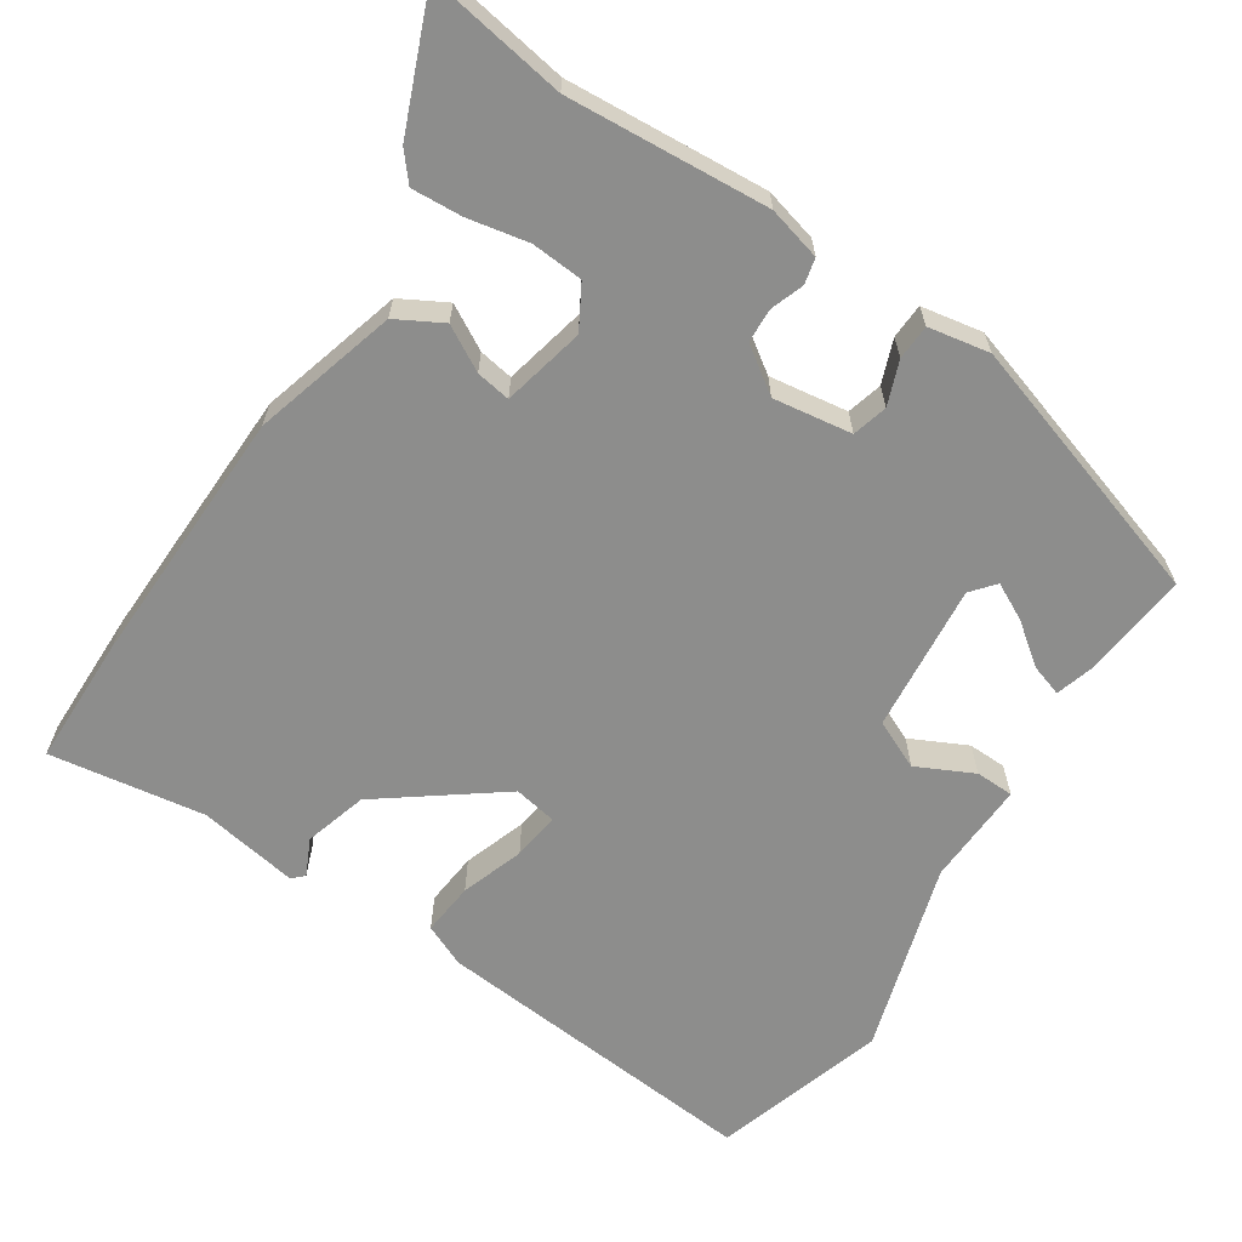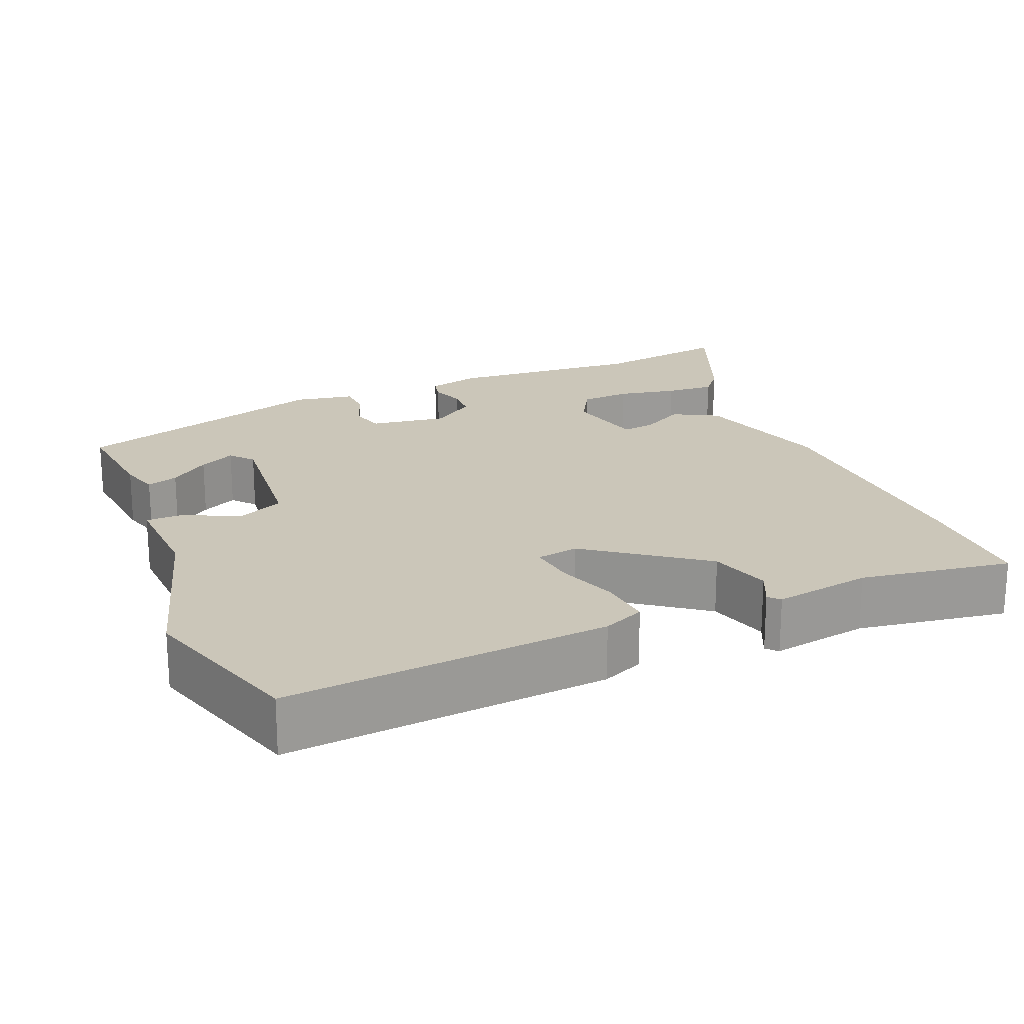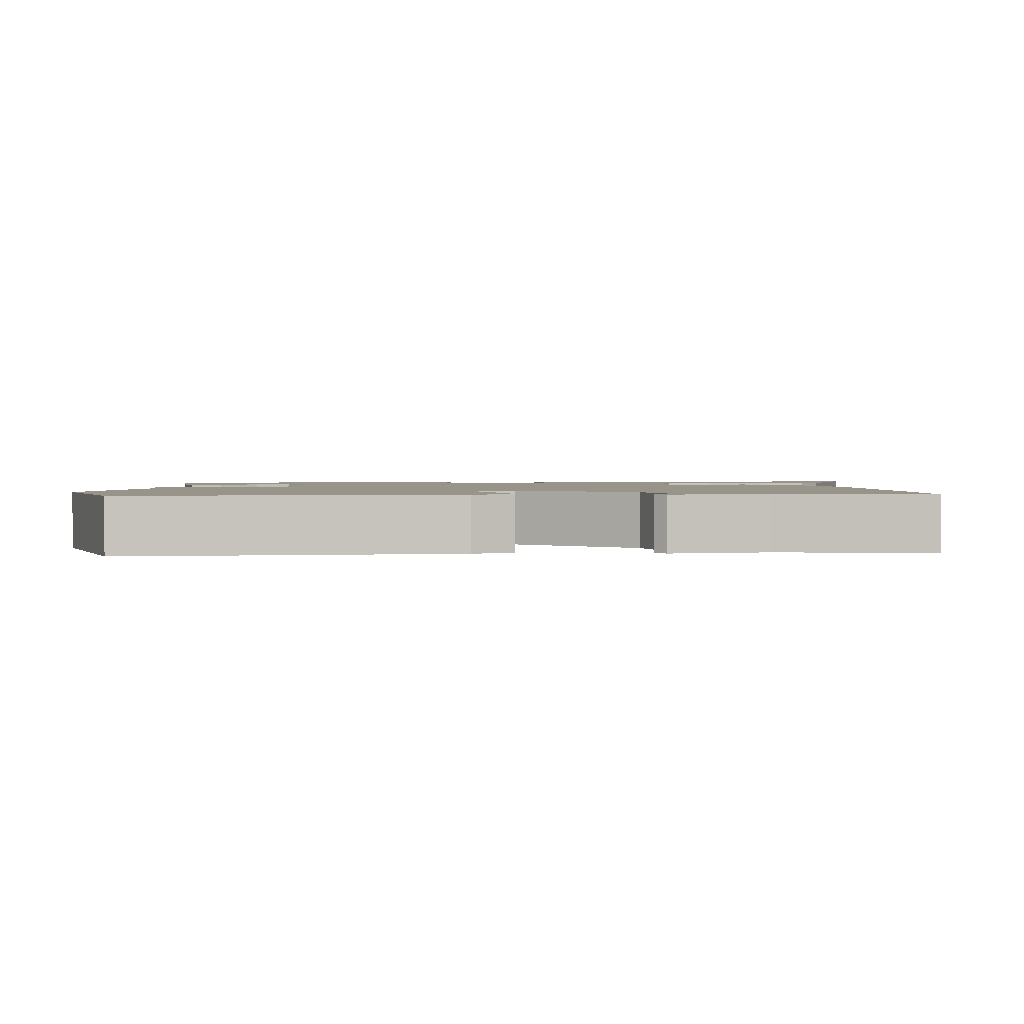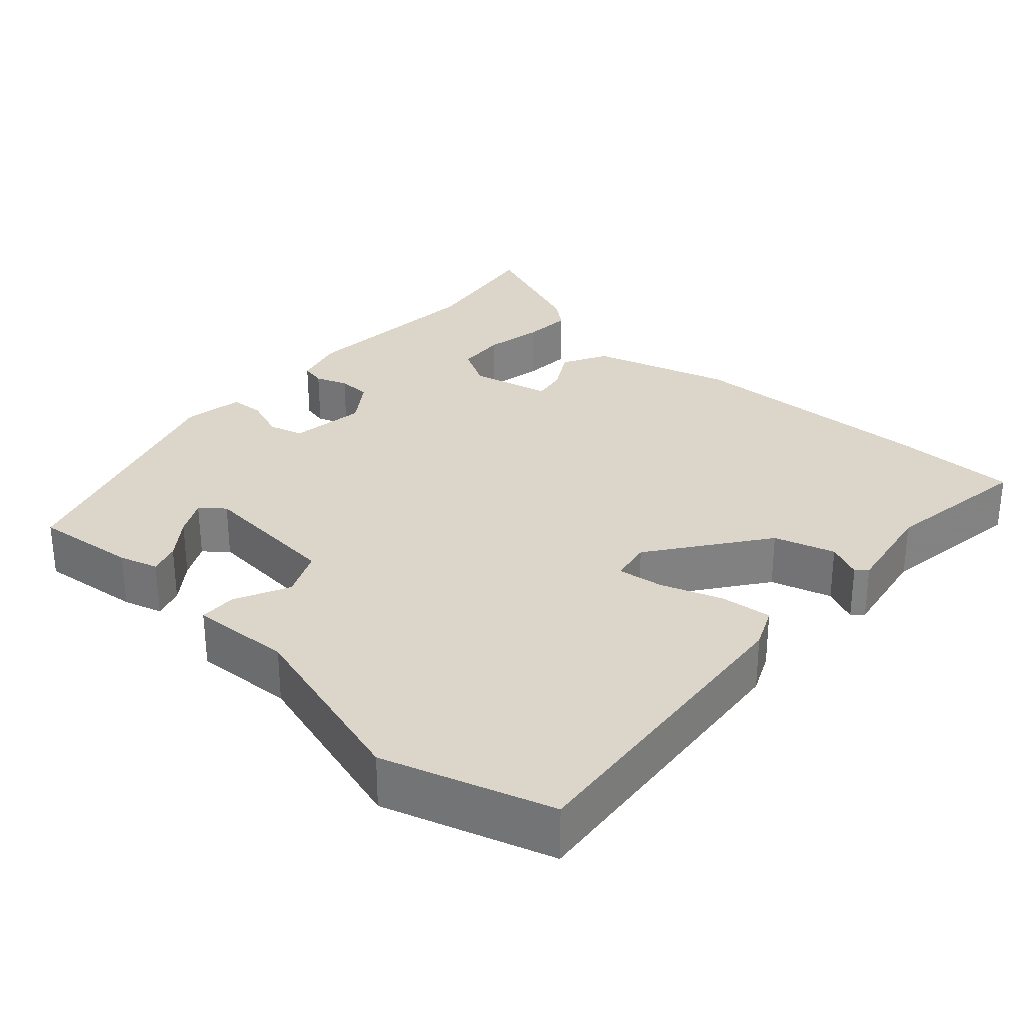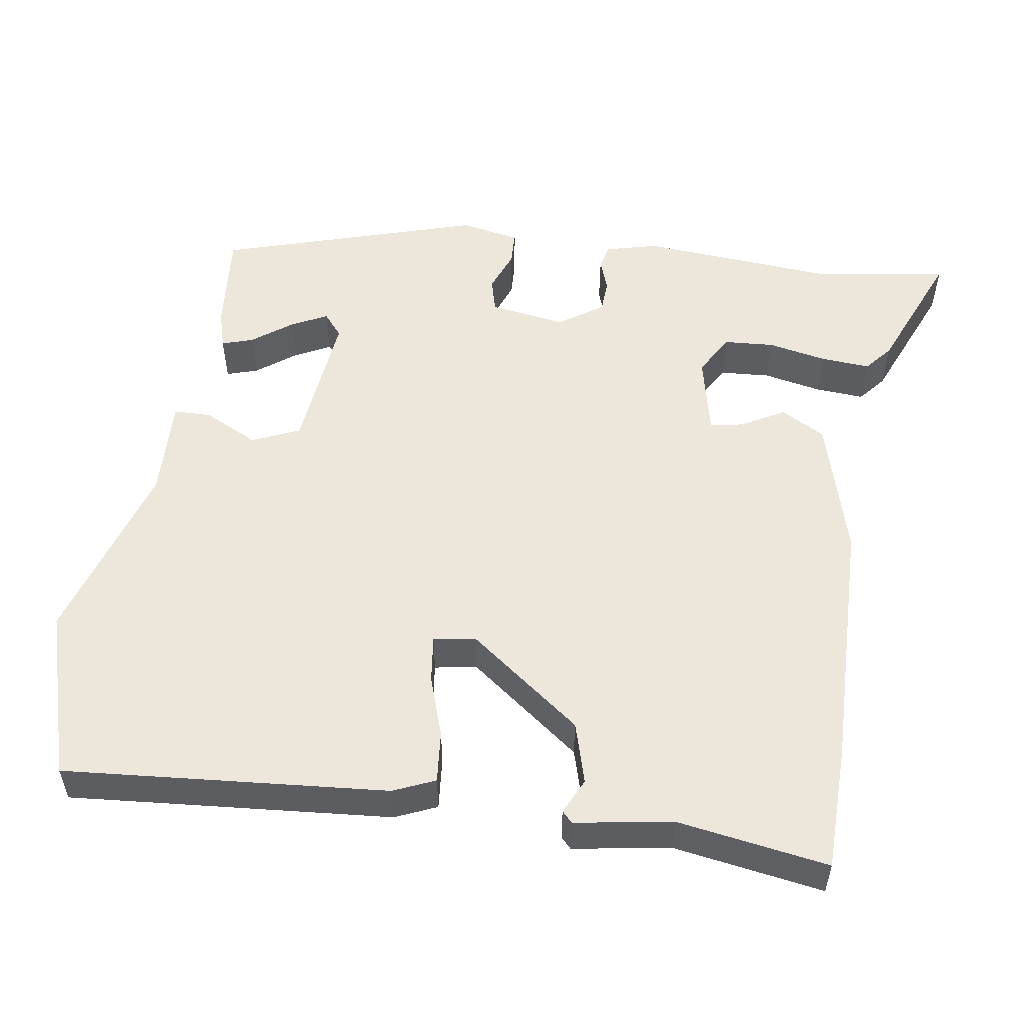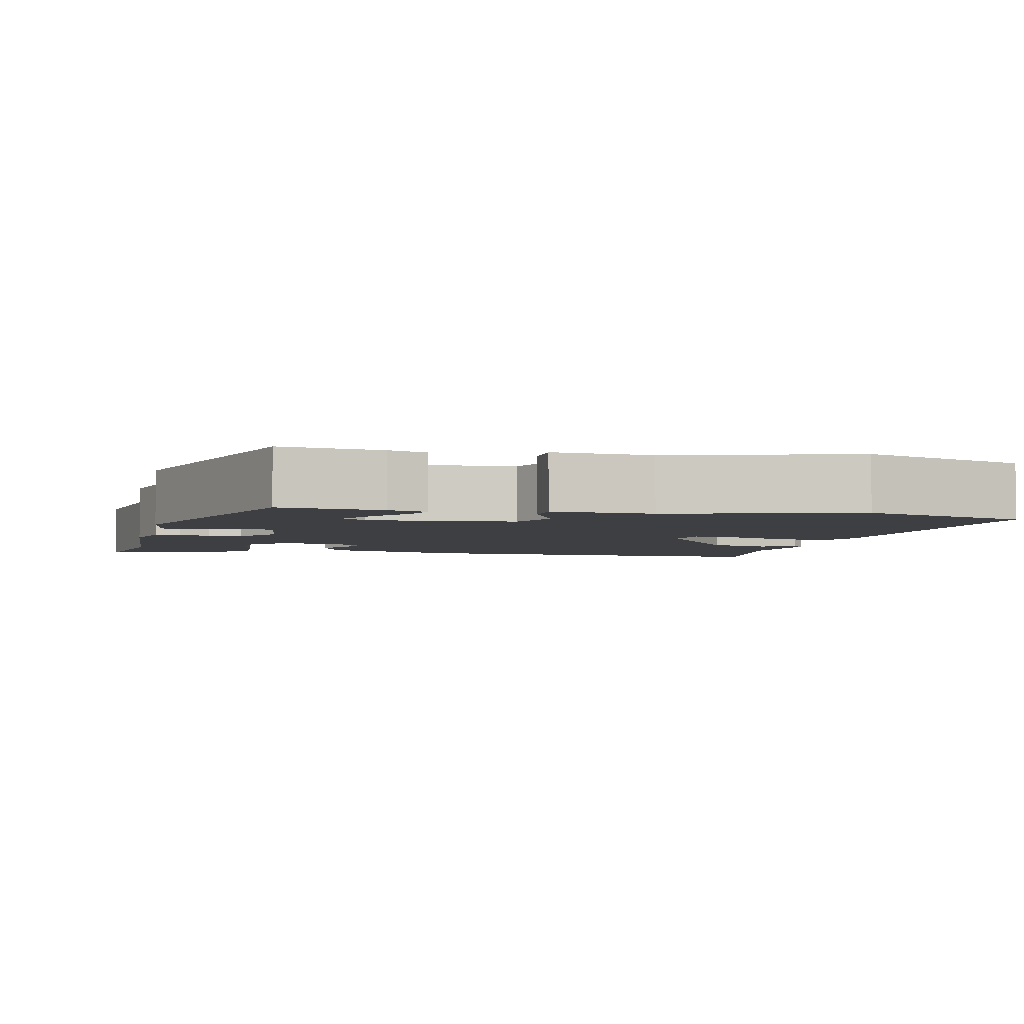
<metadata>
{"format":"obj","ext":"obj","renderer":"f3d","projection":"perspective","resolution":1024,"background":"white","views":[{"elev":-64.4,"azim":57.8,"up":"+Y"},{"elev":20.8,"azim":-111.7,"up":"+Y"},{"elev":1.7,"azim":-92.5,"up":"+Y"},{"elev":29.9,"azim":-137.2,"up":"+Y"},{"elev":53.5,"azim":-80.0,"up":"+Y"},{"elev":-4.0,"azim":167.5,"up":"+Y"}]}
</metadata>
<code>
v -0.328 0.07 -0.556
v -0.548 0.07 -0.484
v -0.503 0.07 -0.06
v -0.478 0.07 -0.006
v -0.41 0.07 -0.014
v -0.33 0.07 -0.043
v -0.269 0.07 -0.052
v -0.258 0.07 0.003
v -0.367 0.07 0.155
v -0.447 0.07 0.18
v -0.494 0.07 0.159
v -0.508 0.07 0.173
v -0.484 0.07 0.301
v -0.511 0.07 0.5
v -0.345 0.07 0.499
v -0.012 0.07 0.484
v 0.171 0.07 0.428
v 0.202 0.07 0.369
v 0.169 0.07 0.313
v 0.161 0.07 0.269
v 0.266 0.07 0.243
v 0.321 0.07 0.273
v 0.327 0.07 0.339
v 0.313 0.07 0.417
v 0.31 0.07 0.482
v 0.346 0.07 0.511
v 0.514 0.07 0.576
v 0.482 0.07 0.399
v 0.496 0.07 0.141
v 0.477 0.07 0.073
v 0.444 0.07 0.066
v 0.402 0.07 0.082
v 0.358 0.07 0.081
v 0.317 0.07 0.024
v 0.33 0.07 -0.077
v 0.375 0.07 -0.09
v 0.431 0.07 -0.07
v 0.476 0.07 -0.073
v 0.489 0.07 -0.152
v 0.375 0.07 -0.493
v 0.24 0.07 -0.477
v 0.189 0.07 -0.461
v 0.203 0.07 -0.42
v 0.243 0.07 -0.369
v 0.268 0.07 -0.322
v 0.238 0.07 -0.296
v 0.048 0.07 -0.311
v 0.019 0.07 -0.373
v 0.053 0.07 -0.446
v 0.051 0.07 -0.495
v -0.082 0.07 -0.487
v -0.328 0 -0.556
v -0.548 0 -0.484
v -0.503 0 -0.06
v -0.478 0 -0.006
v -0.41 0 -0.014
v -0.33 0 -0.043
v -0.269 0 -0.052
v -0.258 0 0.003
v -0.367 0 0.155
v -0.447 0 0.18
v -0.494 0 0.159
v -0.508 0 0.173
v -0.484 0 0.301
v -0.511 0 0.5
v -0.345 0 0.499
v -0.012 0 0.484
v 0.171 0 0.428
v 0.202 0 0.369
v 0.169 0 0.313
v 0.161 0 0.269
v 0.266 0 0.243
v 0.321 0 0.273
v 0.327 0 0.339
v 0.313 0 0.417
v 0.31 0 0.482
v 0.346 0 0.511
v 0.514 0 0.576
v 0.482 0 0.399
v 0.496 0 0.141
v 0.477 0 0.073
v 0.444 0 0.066
v 0.402 0 0.082
v 0.358 0 0.081
v 0.317 0 0.024
v 0.33 0 -0.077
v 0.375 0 -0.09
v 0.431 0 -0.07
v 0.476 0 -0.073
v 0.489 0 -0.152
v 0.375 0 -0.493
v 0.24 0 -0.477
v 0.189 0 -0.461
v 0.203 0 -0.42
v 0.243 0 -0.369
v 0.268 0 -0.322
v 0.238 0 -0.296
v 0.048 0 -0.311
v 0.019 0 -0.373
v 0.053 0 -0.446
v 0.051 0 -0.495
v -0.082 0 -0.487
f 48 49 50 51
f 4 5 6
f 3 4 6
f 2 3 6
f 1 2 6
f 51 1 6
f 48 51 6
f 47 48 6
f 46 47 6 7
f 42 43 44
f 41 42 44
f 40 41 44
f 39 40 44
f 38 39 44
f 38 44 45
f 38 45 46
f 37 38 46
f 36 37 46
f 30 31 32
f 29 30 32
f 28 29 32
f 27 28 32
f 26 27 32
f 25 26 32
f 24 25 32
f 23 24 32
f 22 23 32 33
f 21 22 33 34
f 17 18 19
f 16 17 19
f 15 16 19
f 14 15 19
f 13 14 19
f 13 19 20
f 10 11 12 13
f 20 21 34
f 13 20 34
f 10 13 34
f 9 10 34
f 46 7 8
f 36 46 8
f 35 36 8
f 8 9 34 35
f 102 101 100 99
f 57 56 55
f 57 55 54
f 57 54 53
f 57 53 52
f 57 52 102
f 57 102 99
f 57 99 98
f 58 57 98 97
f 95 94 93
f 95 93 92
f 95 92 91
f 95 91 90
f 95 90 89
f 96 95 89
f 97 96 89
f 97 89 88
f 97 88 87
f 83 82 81
f 83 81 80
f 83 80 79
f 83 79 78
f 83 78 77
f 83 77 76
f 83 76 75
f 83 75 74
f 84 83 74 73
f 85 84 73 72
f 70 69 68
f 70 68 67
f 70 67 66
f 70 66 65
f 70 65 64
f 71 70 64
f 64 63 62 61
f 85 72 71
f 85 71 64
f 85 64 61
f 85 61 60
f 59 58 97
f 59 97 87
f 59 87 86
f 86 85 60 59
f 1 52 53 2
f 2 53 54 3
f 3 54 55 4
f 4 55 56 5
f 5 56 57 6
f 6 57 58 7
f 7 58 59 8
f 8 59 60 9
f 9 60 61 10
f 10 61 62 11
f 11 62 63 12
f 12 63 64 13
f 13 64 65 14
f 14 65 66 15
f 15 66 67 16
f 16 67 68 17
f 17 68 69 18
f 18 69 70 19
f 19 70 71 20
f 20 71 72 21
f 21 72 73 22
f 22 73 74 23
f 23 74 75 24
f 24 75 76 25
f 25 76 77 26
f 26 77 78 27
f 27 78 79 28
f 28 79 80 29
f 29 80 81 30
f 30 81 82 31
f 31 82 83 32
f 32 83 84 33
f 33 84 85 34
f 34 85 86 35
f 35 86 87 36
f 36 87 88 37
f 37 88 89 38
f 38 89 90 39
f 39 90 91 40
f 40 91 92 41
f 41 92 93 42
f 42 93 94 43
f 43 94 95 44
f 44 95 96 45
f 45 96 97 46
f 46 97 98 47
f 47 98 99 48
f 48 99 100 49
f 49 100 101 50
f 50 101 102 51
f 51 102 52 1

</code>
